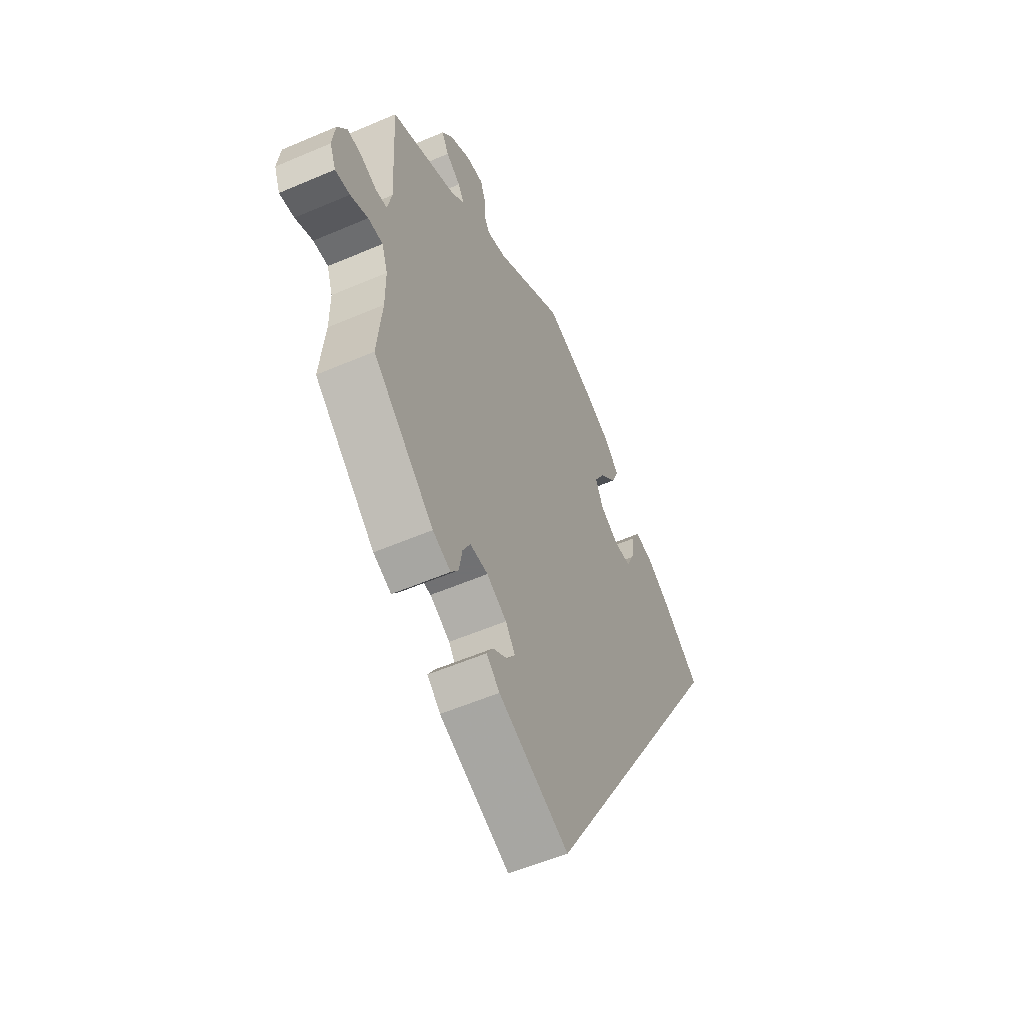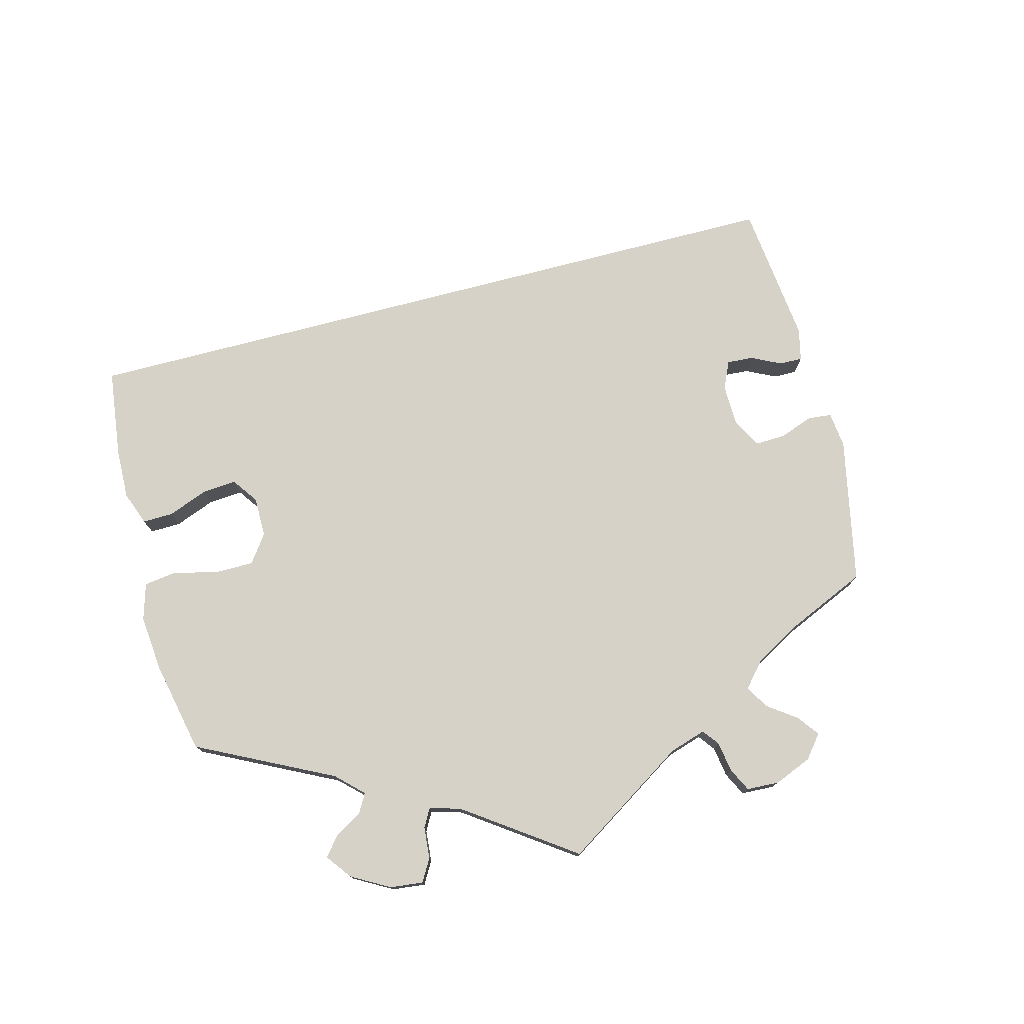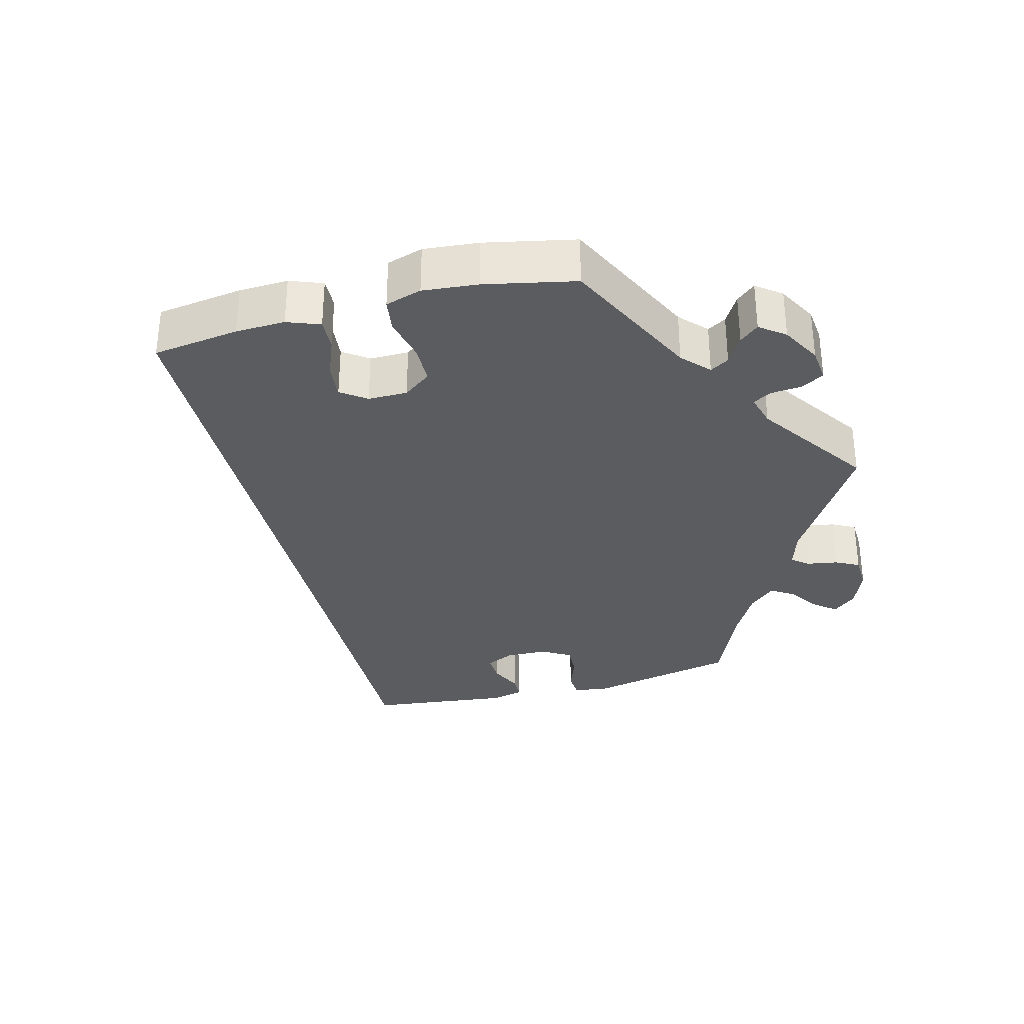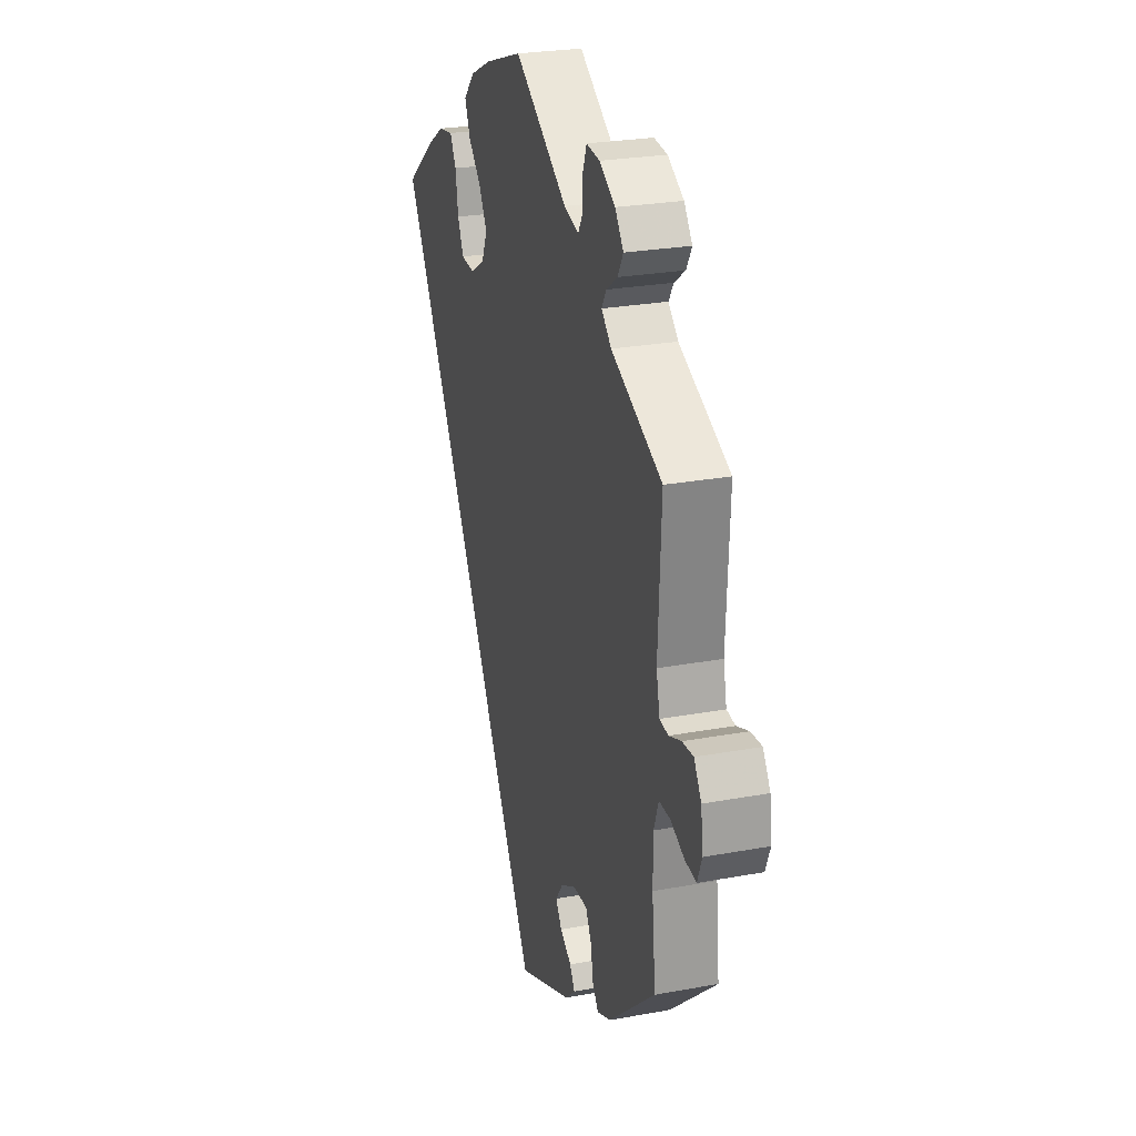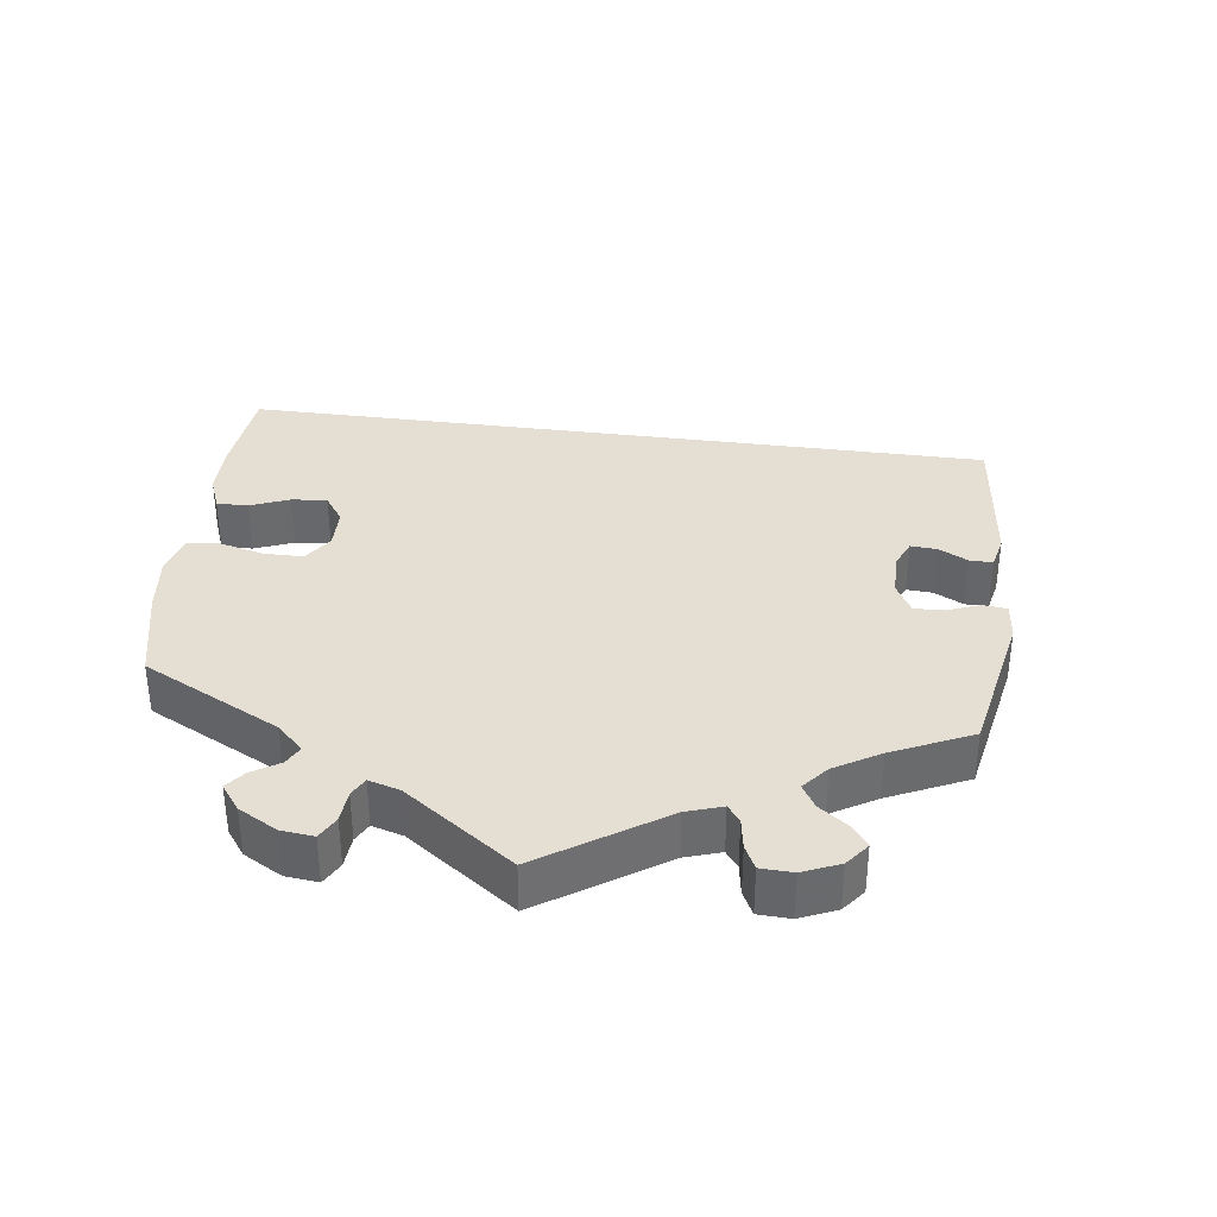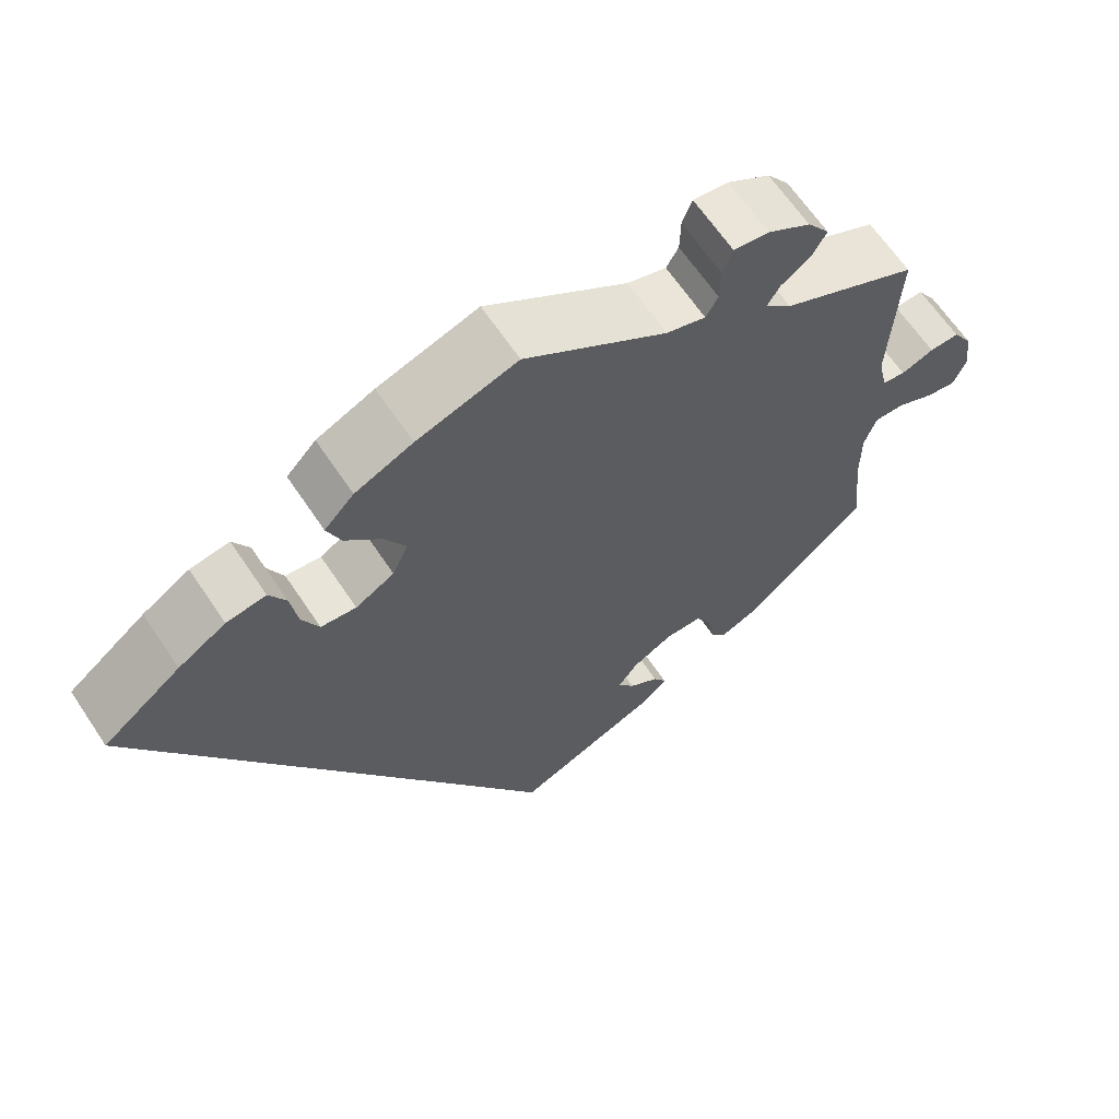
<metadata>
{"format":"obj","ext":"obj","renderer":"f3d","projection":"perspective","resolution":1024,"background":"white","views":[{"elev":-55.3,"azim":114.4,"up":"+Z"},{"elev":77.4,"azim":45.5,"up":"+Y"},{"elev":-34.0,"azim":-15.3,"up":"+Y"},{"elev":25.4,"azim":73.4,"up":"+Z"},{"elev":37.2,"azim":67.3,"up":"+Y"},{"elev":64.4,"azim":-33.7,"up":"+Z"}]}
</metadata>
<code>
v 0.173 0.07 0.463
v 0.221 0.07 0.449
v 0.236 0.07 0.475
v 0.237 0.07 0.519
v 0.249 0.07 0.551
v 0.292 0.07 0.546
v 0.344 0.07 0.515
v 0.371 0.07 0.478
v 0.353 0.07 0.447
v 0.317 0.07 0.422
v 0.302 0.07 0.397
v 0.334 0.07 0.366
v 0.5 0.07 0.289
v 0.49 0.07 0.088
v 0.501 0.07 0.037
v 0.529 0.07 0.033
v 0.569 0.07 0.048
v 0.605 0.07 0.05
v 0.629 0.07 0.012
v 0.636 0.07 -0.043
v 0.621 0.07 -0.081
v 0.584 0.07 -0.076
v 0.54 0.07 -0.056
v 0.503 0.07 -0.055
v 0.488 0.07 -0.098
v 0.488 0.07 -0.17
v 0.5 0.07 -0.289
v 0.347 0.07 -0.422
v 0.302 0.07 -0.441
v 0.283 0.07 -0.414
v 0.275 0.07 -0.367
v 0.256 0.07 -0.331
v 0.211 0.07 -0.331
v 0.161 0.07 -0.358
v 0.137 0.07 -0.391
v 0.157 0.07 -0.421
v 0.194 0.07 -0.446
v 0.21 0.07 -0.473
v 0.177 0.07 -0.503
v 0 0.07 -0.578
v -0.501 0.07 0.289
v -0.406 0.07 0.362
v -0.348 0.07 0.398
v -0.3 0.07 0.406
v -0.28 0.07 0.369
v -0.271 0.07 0.312
v -0.251 0.07 0.269
v -0.208 0.07 0.265
v -0.161 0.07 0.292
v -0.142 0.07 0.335
v -0.168 0.07 0.381
v -0.211 0.07 0.426
v -0.228 0.07 0.468
v -0.192 0.07 0.506
v -0.122 0.07 0.538
v 0 0.07 0.578
v 0.173 0 0.463
v 0.221 0 0.449
v 0.236 0 0.475
v 0.237 0 0.519
v 0.249 0 0.551
v 0.292 0 0.546
v 0.344 0 0.515
v 0.371 0 0.478
v 0.353 0 0.447
v 0.317 0 0.422
v 0.302 0 0.397
v 0.334 0 0.366
v 0.5 0 0.289
v 0.49 0 0.088
v 0.501 0 0.037
v 0.529 0 0.033
v 0.569 0 0.048
v 0.605 0 0.05
v 0.629 0 0.012
v 0.636 0 -0.043
v 0.621 0 -0.081
v 0.584 0 -0.076
v 0.54 0 -0.056
v 0.503 0 -0.055
v 0.488 0 -0.098
v 0.488 0 -0.17
v 0.5 0 -0.289
v 0.347 0 -0.422
v 0.302 0 -0.441
v 0.283 0 -0.414
v 0.275 0 -0.367
v 0.256 0 -0.331
v 0.211 0 -0.331
v 0.161 0 -0.358
v 0.137 0 -0.391
v 0.157 0 -0.421
v 0.194 0 -0.446
v 0.21 0 -0.473
v 0.177 0 -0.503
v 0 0 -0.578
v -0.501 0 0.289
v -0.406 0 0.362
v -0.348 0 0.398
v -0.3 0 0.406
v -0.28 0 0.369
v -0.271 0 0.312
v -0.251 0 0.269
v -0.208 0 0.265
v -0.161 0 0.292
v -0.142 0 0.335
v -0.168 0 0.381
v -0.211 0 0.426
v -0.228 0 0.468
v -0.192 0 0.506
v -0.122 0 0.538
v 0 0 0.578
f 55 56 1
f 54 55 1 2
f 51 52 53 54
f 50 51 54 2
f 49 50 2
f 48 49 2
f 43 44 45 46
f 43 46 47
f 42 43 47
f 41 42 47
f 40 41 47 48
f 36 37 38 39
f 35 36 39 40
f 34 35 40 48
f 28 29 30 31
f 26 27 28 31
f 25 26 31 32
f 24 25 32 33
f 20 21 22 23
f 20 23 24
f 19 20 24
f 16 17 18 19
f 15 16 19 24
f 14 15 24 33
f 12 13 14 33
f 7 8 9 10
f 7 10 11
f 6 7 11
f 3 4 5 6
f 2 3 6 11
f 12 33 34 48
f 2 11 12 48
f 57 112 111
f 58 57 111 110
f 110 109 108 107
f 58 110 107 106
f 58 106 105
f 58 105 104
f 102 101 100 99
f 103 102 99
f 103 99 98
f 103 98 97
f 104 103 97 96
f 95 94 93 92
f 96 95 92 91
f 104 96 91 90
f 87 86 85 84
f 87 84 83 82
f 88 87 82 81
f 89 88 81 80
f 79 78 77 76
f 80 79 76
f 80 76 75
f 75 74 73 72
f 80 75 72 71
f 89 80 71 70
f 89 70 69 68
f 66 65 64 63
f 67 66 63
f 67 63 62
f 62 61 60 59
f 67 62 59 58
f 104 90 89 68
f 104 68 67 58
f 1 57 58 2
f 2 58 59 3
f 3 59 60 4
f 4 60 61 5
f 5 61 62 6
f 6 62 63 7
f 7 63 64 8
f 8 64 65 9
f 9 65 66 10
f 10 66 67 11
f 11 67 68 12
f 12 68 69 13
f 13 69 70 14
f 14 70 71 15
f 15 71 72 16
f 16 72 73 17
f 17 73 74 18
f 18 74 75 19
f 19 75 76 20
f 20 76 77 21
f 21 77 78 22
f 22 78 79 23
f 23 79 80 24
f 24 80 81 25
f 25 81 82 26
f 26 82 83 27
f 27 83 84 28
f 28 84 85 29
f 29 85 86 30
f 30 86 87 31
f 31 87 88 32
f 32 88 89 33
f 33 89 90 34
f 34 90 91 35
f 35 91 92 36
f 36 92 93 37
f 37 93 94 38
f 38 94 95 39
f 39 95 96 40
f 40 96 97 41
f 41 97 98 42
f 42 98 99 43
f 43 99 100 44
f 44 100 101 45
f 45 101 102 46
f 46 102 103 47
f 47 103 104 48
f 48 104 105 49
f 49 105 106 50
f 50 106 107 51
f 51 107 108 52
f 52 108 109 53
f 53 109 110 54
f 54 110 111 55
f 55 111 112 56
f 56 112 57 1

</code>
